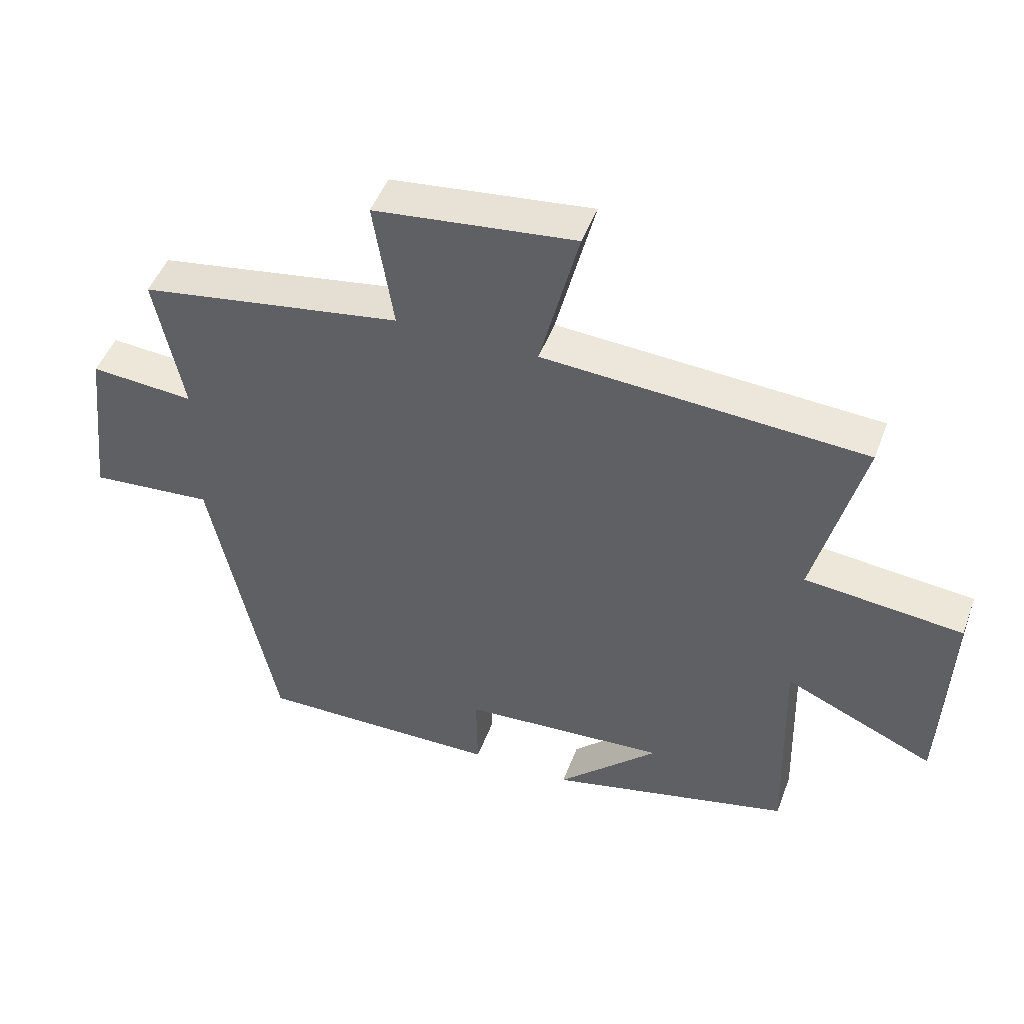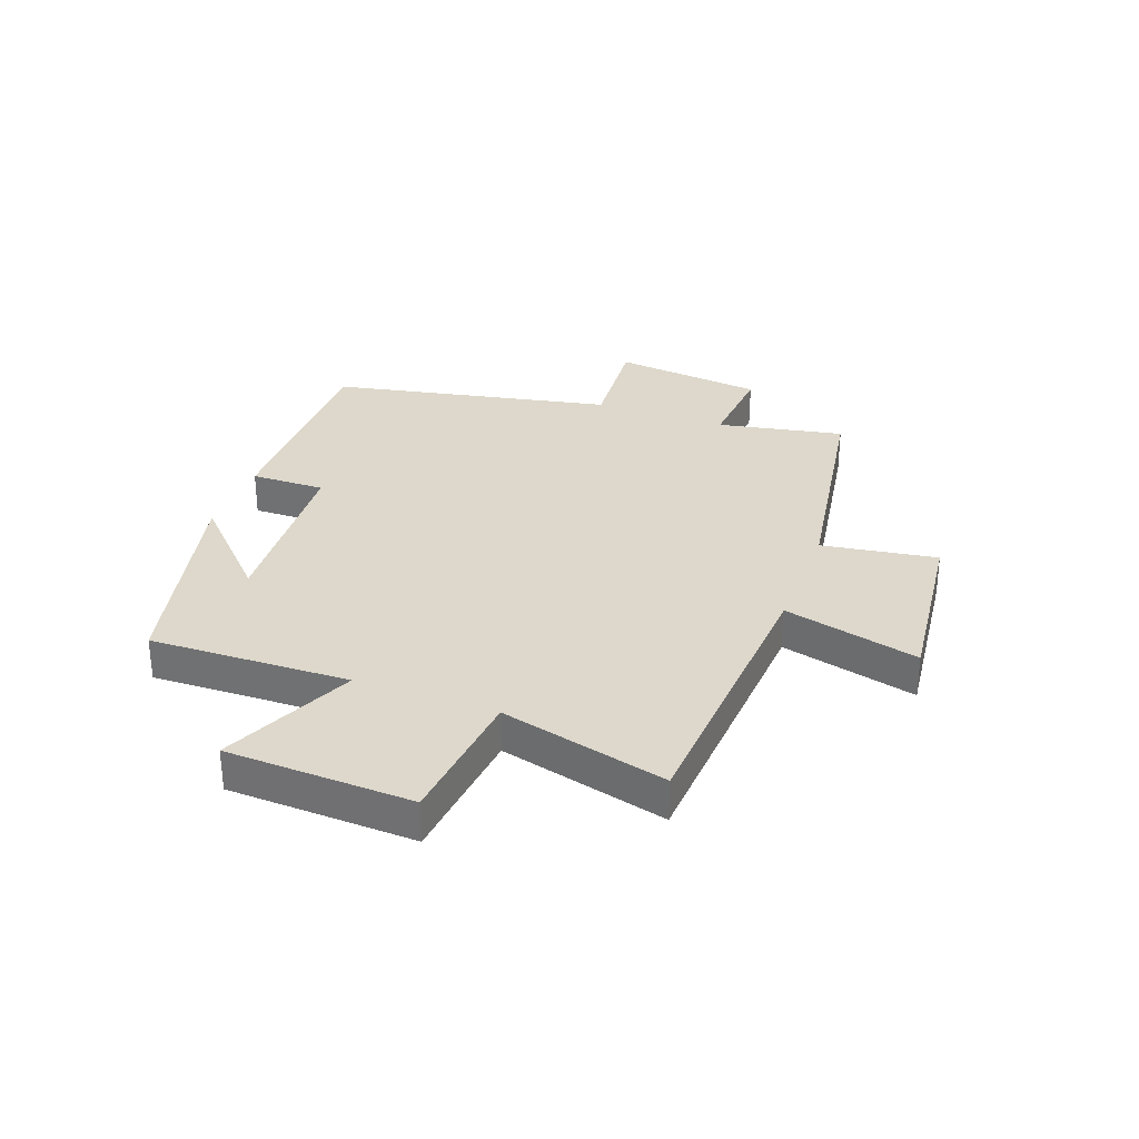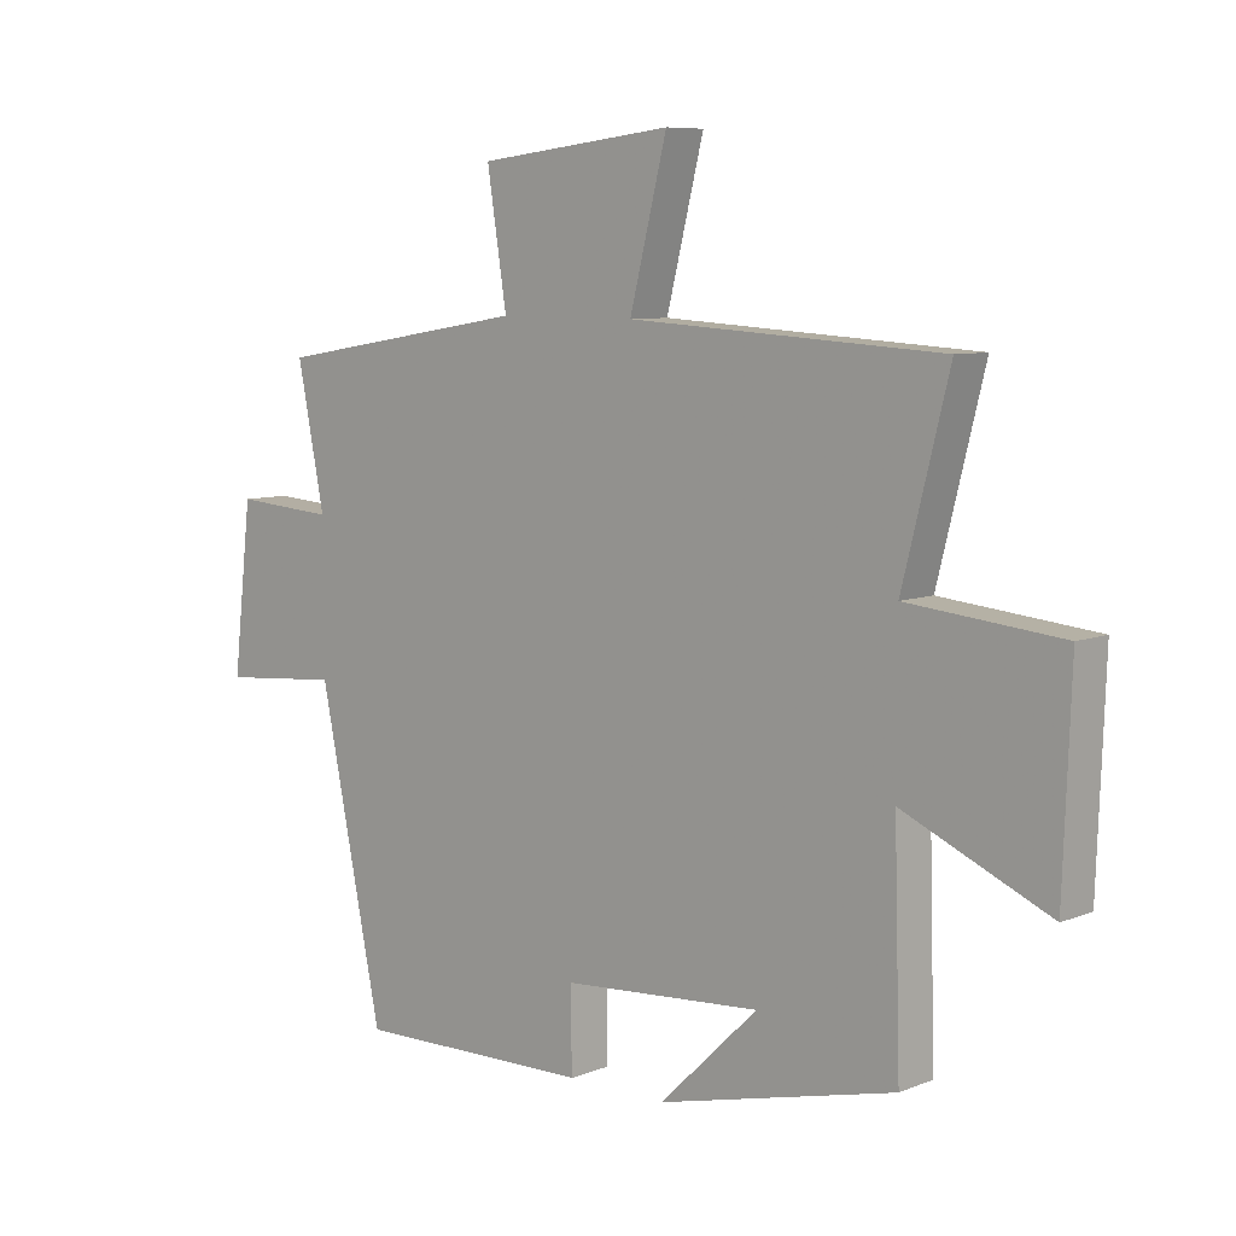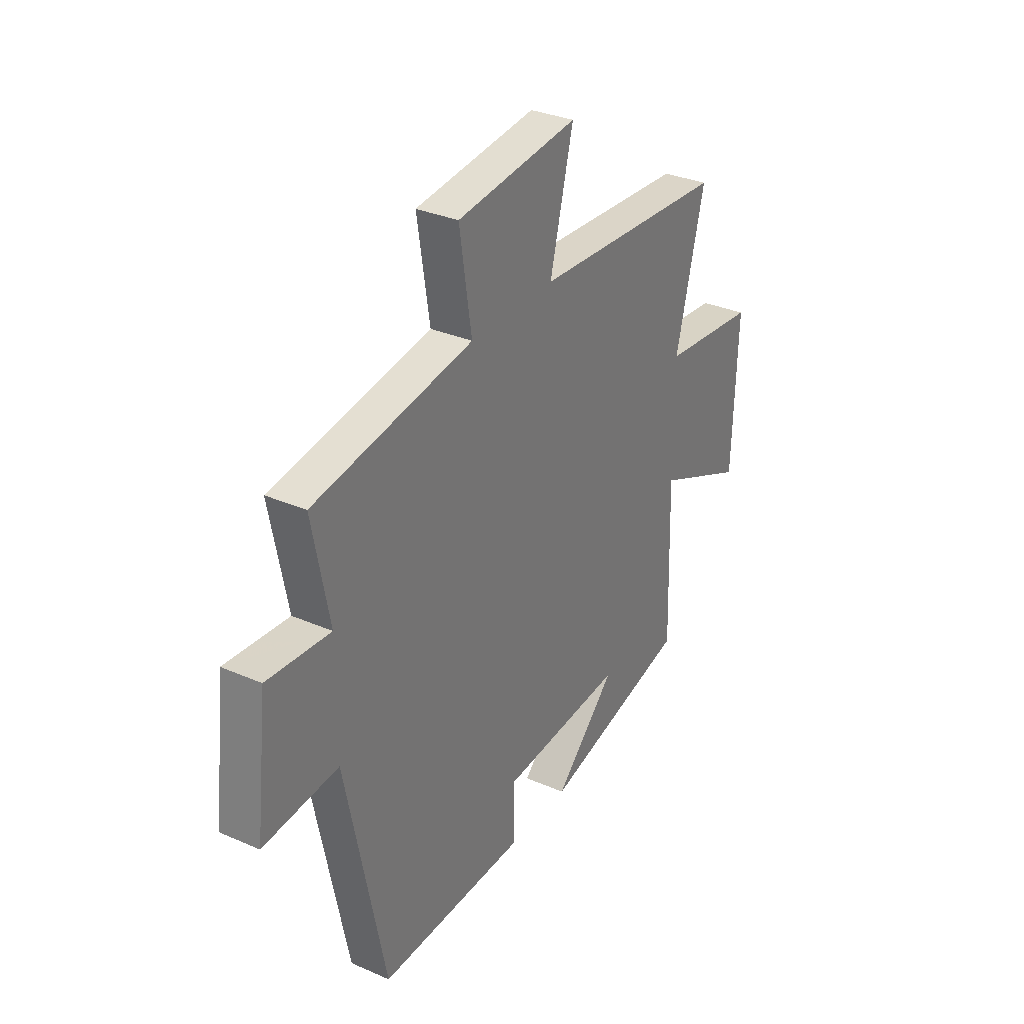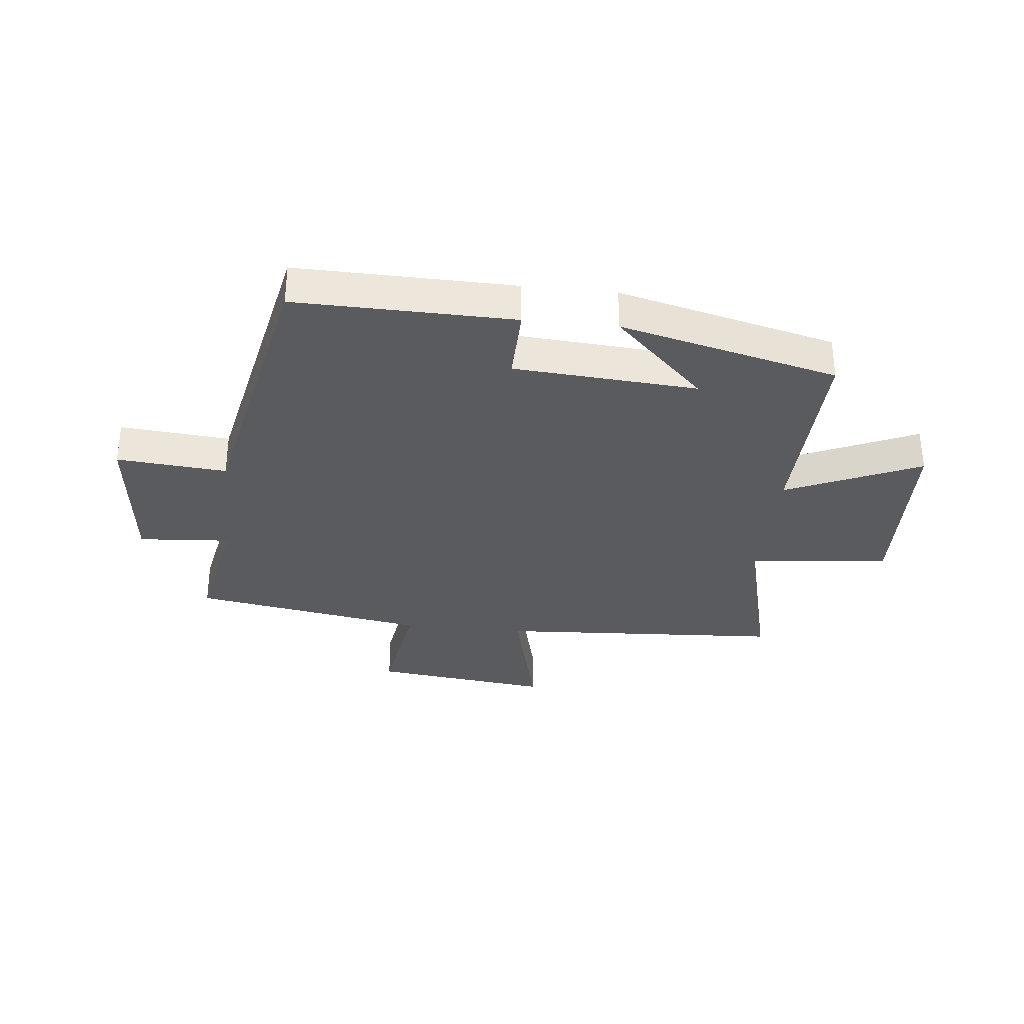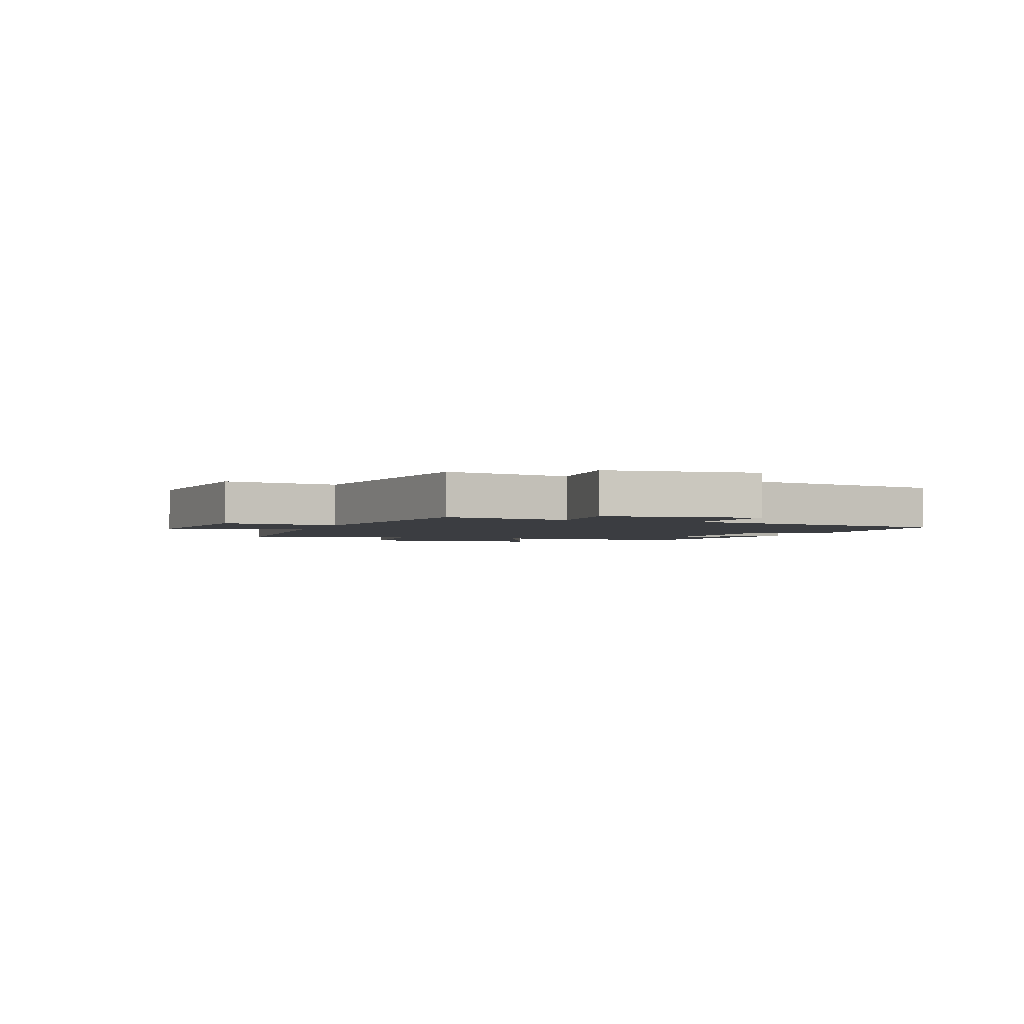
<metadata>
{"format":"obj","ext":"obj","renderer":"f3d","projection":"perspective","resolution":1024,"background":"white","views":[{"elev":47.9,"azim":-160.0,"up":"+Z"},{"elev":31.3,"azim":-69.6,"up":"+Y"},{"elev":7.7,"azim":-137.8,"up":"+Z"},{"elev":32.1,"azim":121.4,"up":"+Z"},{"elev":-33.0,"azim":173.9,"up":"+Y"},{"elev":-2.4,"azim":69.7,"up":"+Y"}]}
</metadata>
<code>
v 0.4 0.07 -0.506
v 0.024 0.07 -0.5
v 0.026 0.07 -0.371
v -0.29 0.07 -0.349
v -0.134 0.07 -0.5
v -0.51 0.07 -0.409
v -0.5 0.07 -0.063
v -0.731 0.07 -0.165
v -0.743 0.07 0.157
v -0.5 0.07 0.181
v -0.573 0.07 0.47
v -0.079 0.07 0.5
v -0.138 0.07 0.735
v 0.17 0.07 0.699
v 0.139 0.07 0.5
v 0.543 0.07 0.434
v 0.5 0.07 0.216
v 0.66 0.07 0.228
v 0.69 0.07 -0.034
v 0.5 0.07 -0.018
v 0.4 0 -0.506
v 0.024 0 -0.5
v 0.026 0 -0.371
v -0.29 0 -0.349
v -0.134 0 -0.5
v -0.51 0 -0.409
v -0.5 0 -0.063
v -0.731 0 -0.165
v -0.743 0 0.157
v -0.5 0 0.181
v -0.573 0 0.47
v -0.079 0 0.5
v -0.138 0 0.735
v 0.17 0 0.699
v 0.139 0 0.5
v 0.543 0 0.434
v 0.5 0 0.216
v 0.66 0 0.228
v 0.69 0 -0.034
v 0.5 0 -0.018
f 17 18 19 20
f 17 20 1 2
f 15 16 17 2
f 12 13 14 15
f 10 11 12 15
f 7 8 9 10
f 7 10 15
f 4 5 6
f 4 6 7 15
f 15 2 3
f 3 4 15
f 40 39 38 37
f 22 21 40 37
f 22 37 36 35
f 35 34 33 32
f 35 32 31 30
f 30 29 28 27
f 35 30 27
f 26 25 24
f 35 27 26 24
f 23 22 35
f 35 24 23
f 1 21 22 2
f 2 22 23 3
f 3 23 24 4
f 4 24 25 5
f 5 25 26 6
f 6 26 27 7
f 7 27 28 8
f 8 28 29 9
f 9 29 30 10
f 10 30 31 11
f 11 31 32 12
f 12 32 33 13
f 13 33 34 14
f 14 34 35 15
f 15 35 36 16
f 16 36 37 17
f 17 37 38 18
f 18 38 39 19
f 19 39 40 20
f 20 40 21 1

</code>
